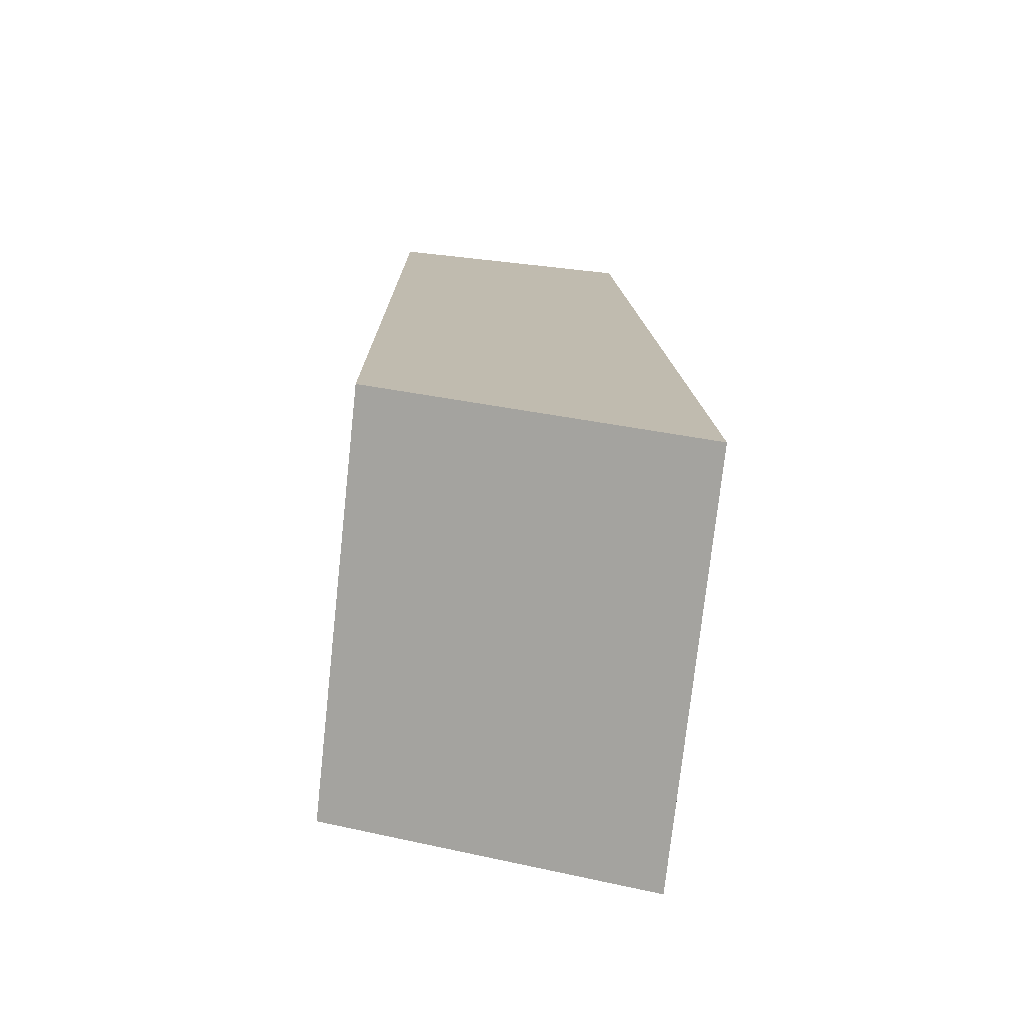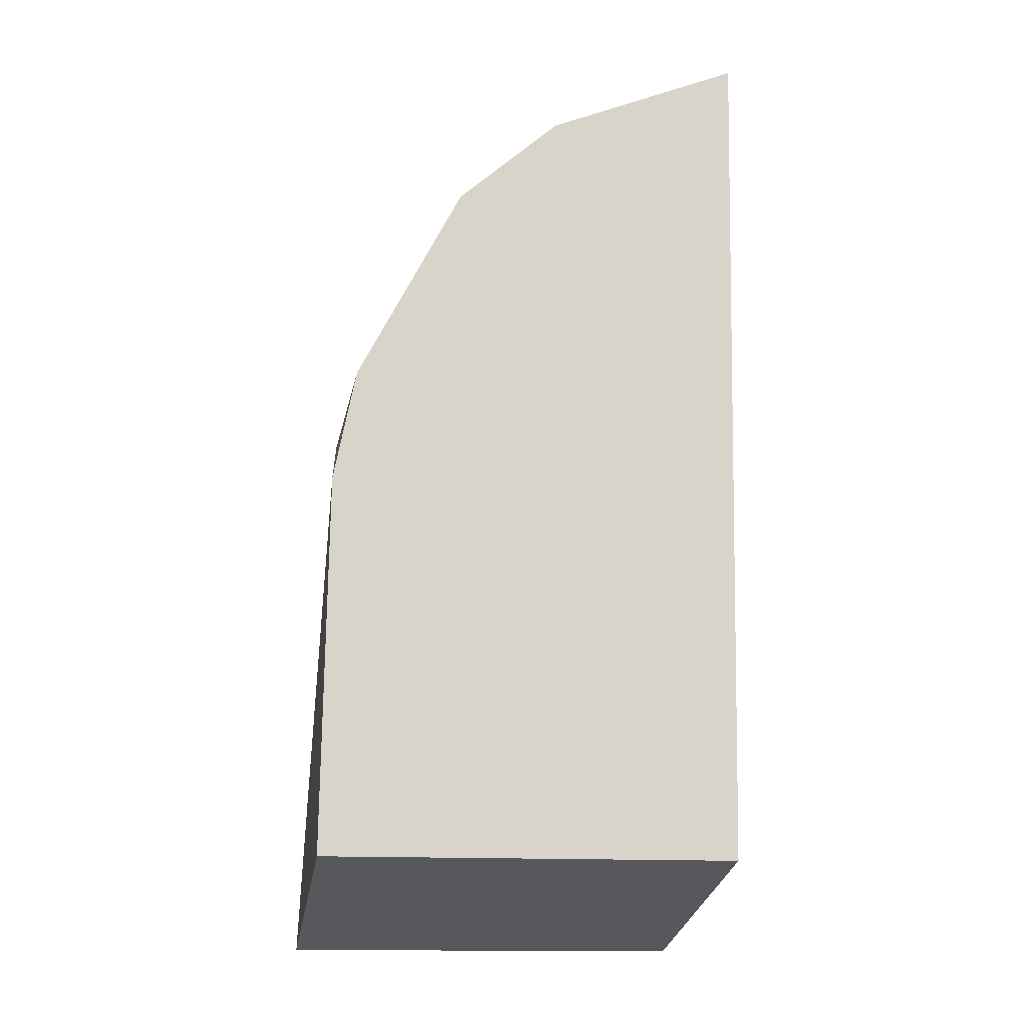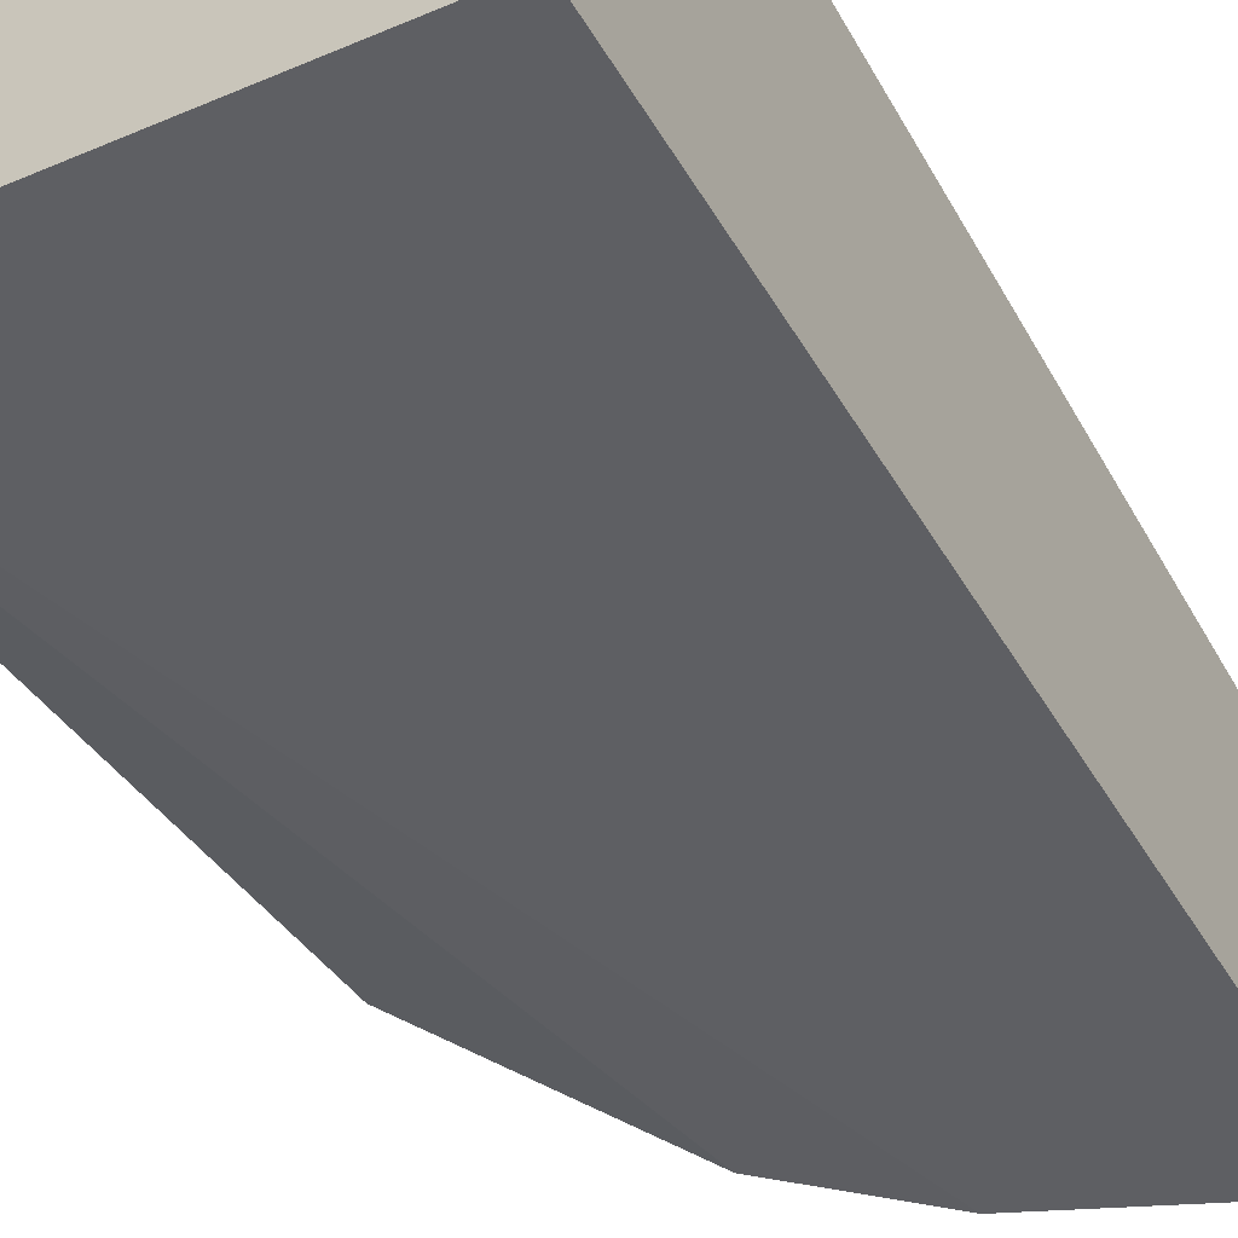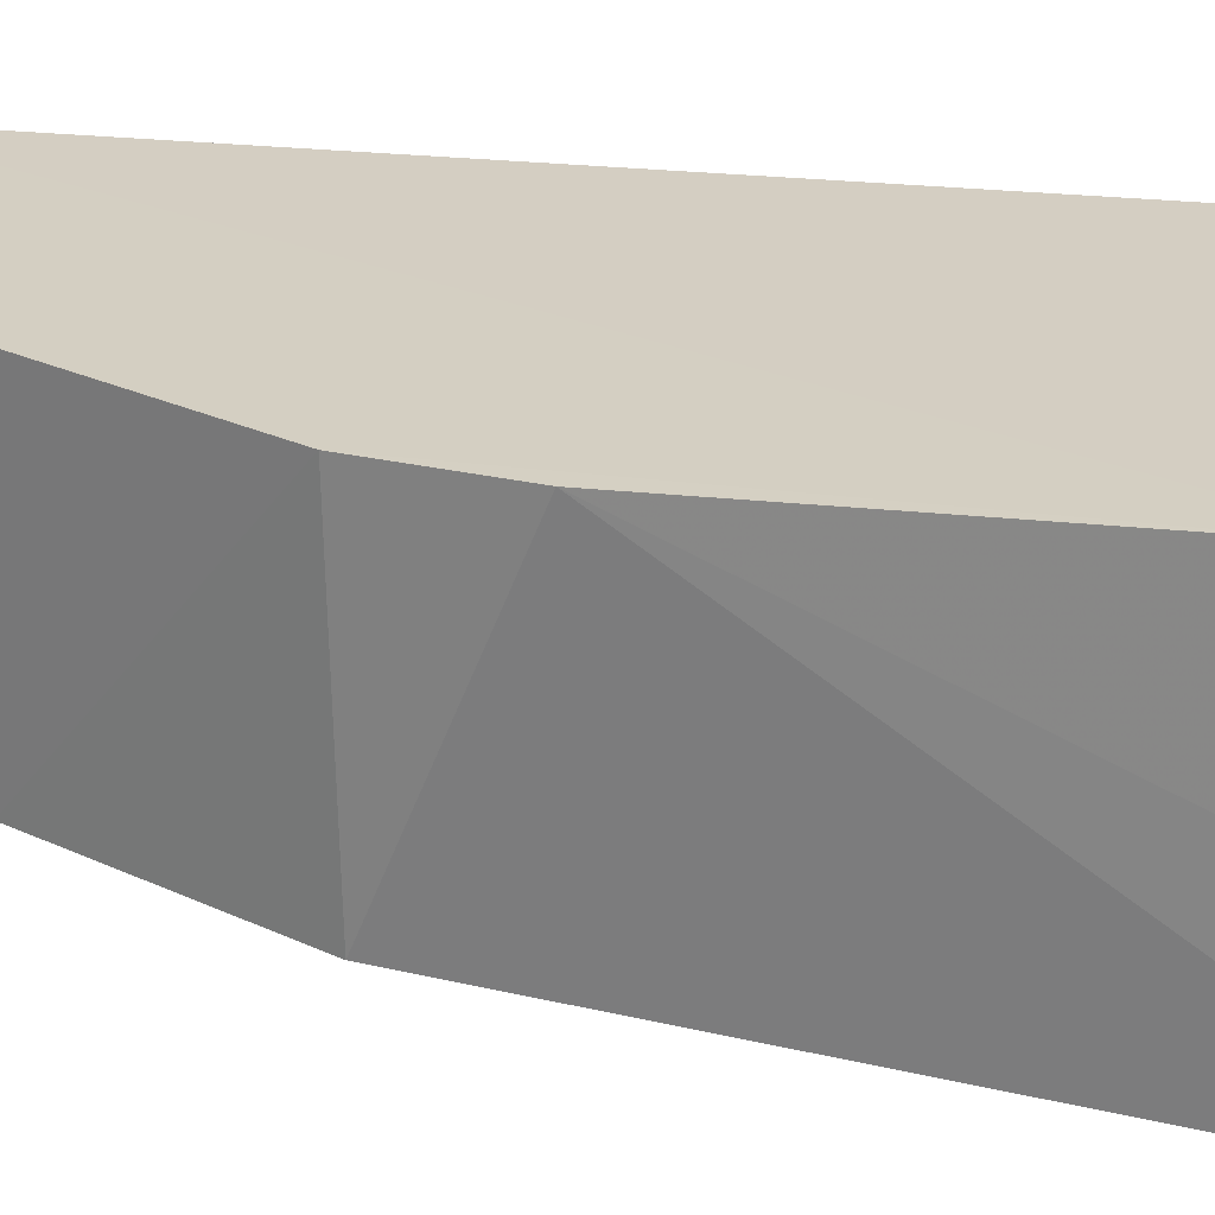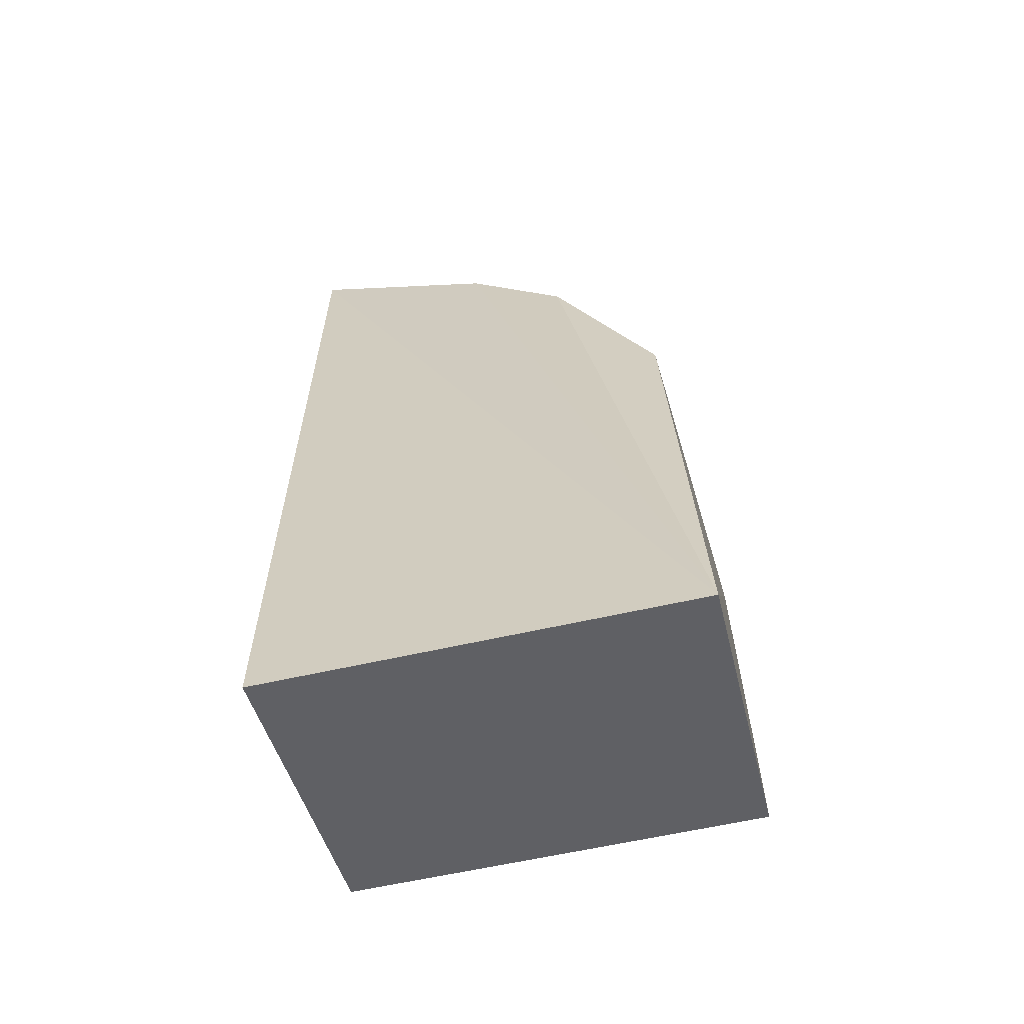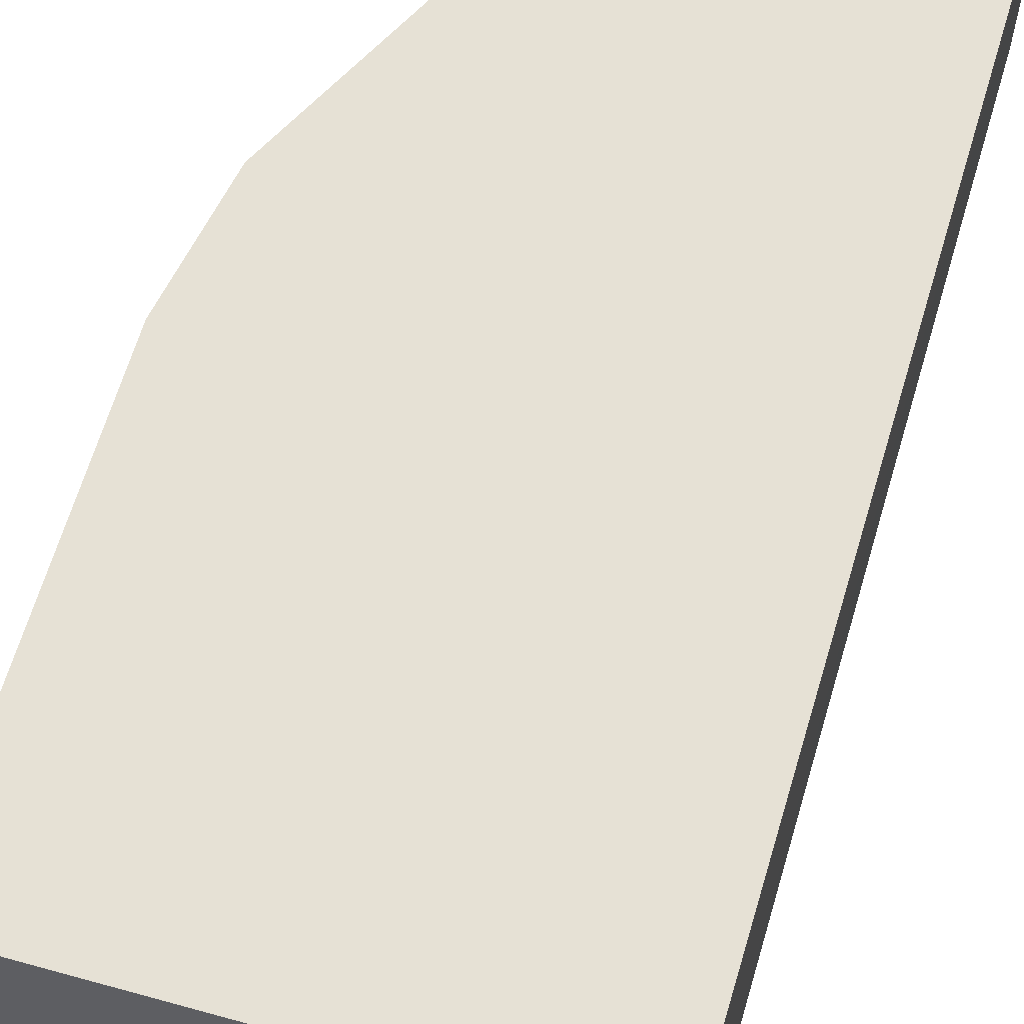
<metadata>
{"format":"obj","ext":"obj","renderer":"f3d","projection":"perspective","resolution":1024,"background":"white","views":[{"elev":-75.4,"azim":83.8,"up":"+Y"},{"elev":-14.1,"azim":-9.4,"up":"+Y"},{"elev":-45.2,"azim":26.3,"up":"+Z"},{"elev":25.4,"azim":-80.4,"up":"+Z"},{"elev":-58.6,"azim":-166.6,"up":"+Y"},{"elev":64.5,"azim":15.6,"up":"+Z"}]}
</metadata>
<code>
v 0.02566 0.01088 0.01955
v 0.02552 0.002863 0.01957
v 0.02552 0.0021 0.01657
v 0.02288 0.009309 0.01709
v 0.02162 0.002863 0.01957
v 0.02566 0.01088 0.01709
v 0.02189 0.007427 0.01955
v 0.02162 0.0021 0.01657
v 0.02384 0.01015 0.01955
v 0.02384 0.01015 0.01709
v 0.02188 0.007375 0.01709
v 0.02288 0.009309 0.01955
v 0.02168 0.006374 0.01955
v 0.02162 0.002897 0.01797
f 1 2 3
f 5 2 1
f 5 3 2
f 6 1 3
f 8 3 5
f 8 6 3
f 9 1 6
f 9 5 1
f 10 8 4
f 10 6 8
f 10 9 6
f 11 7 4
f 11 4 8
f 12 4 7
f 12 7 5
f 12 5 9
f 12 10 4
f 12 9 10
f 13 11 8
f 13 5 7
f 13 7 11
f 14 13 8
f 14 8 5
f 14 5 13

</code>
